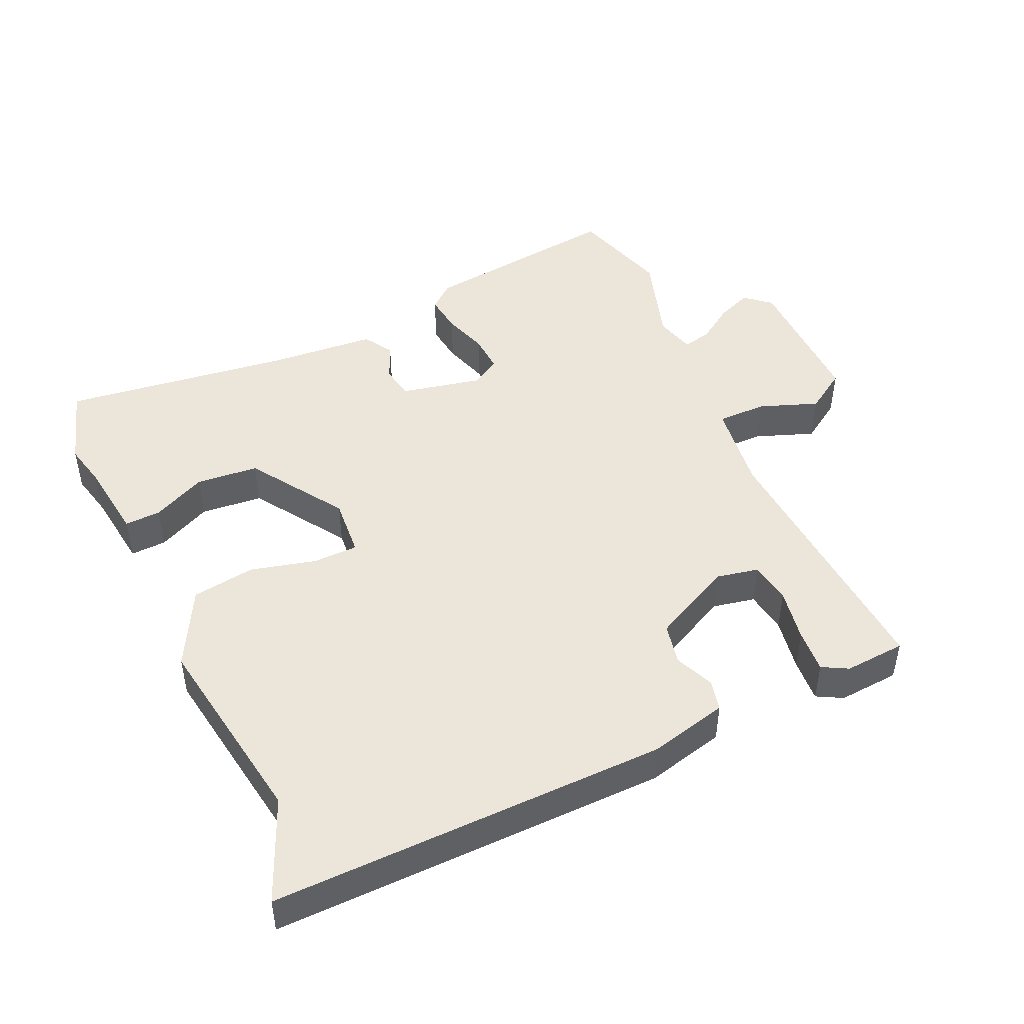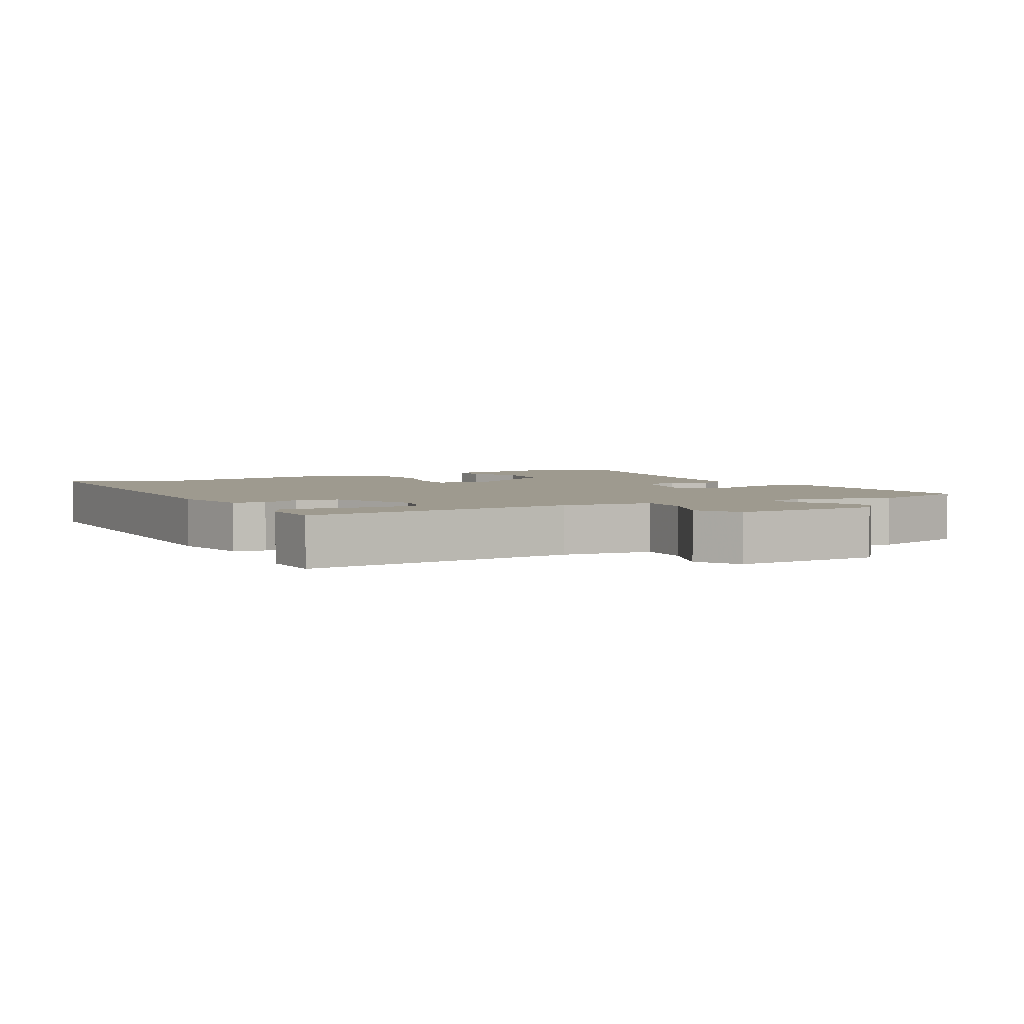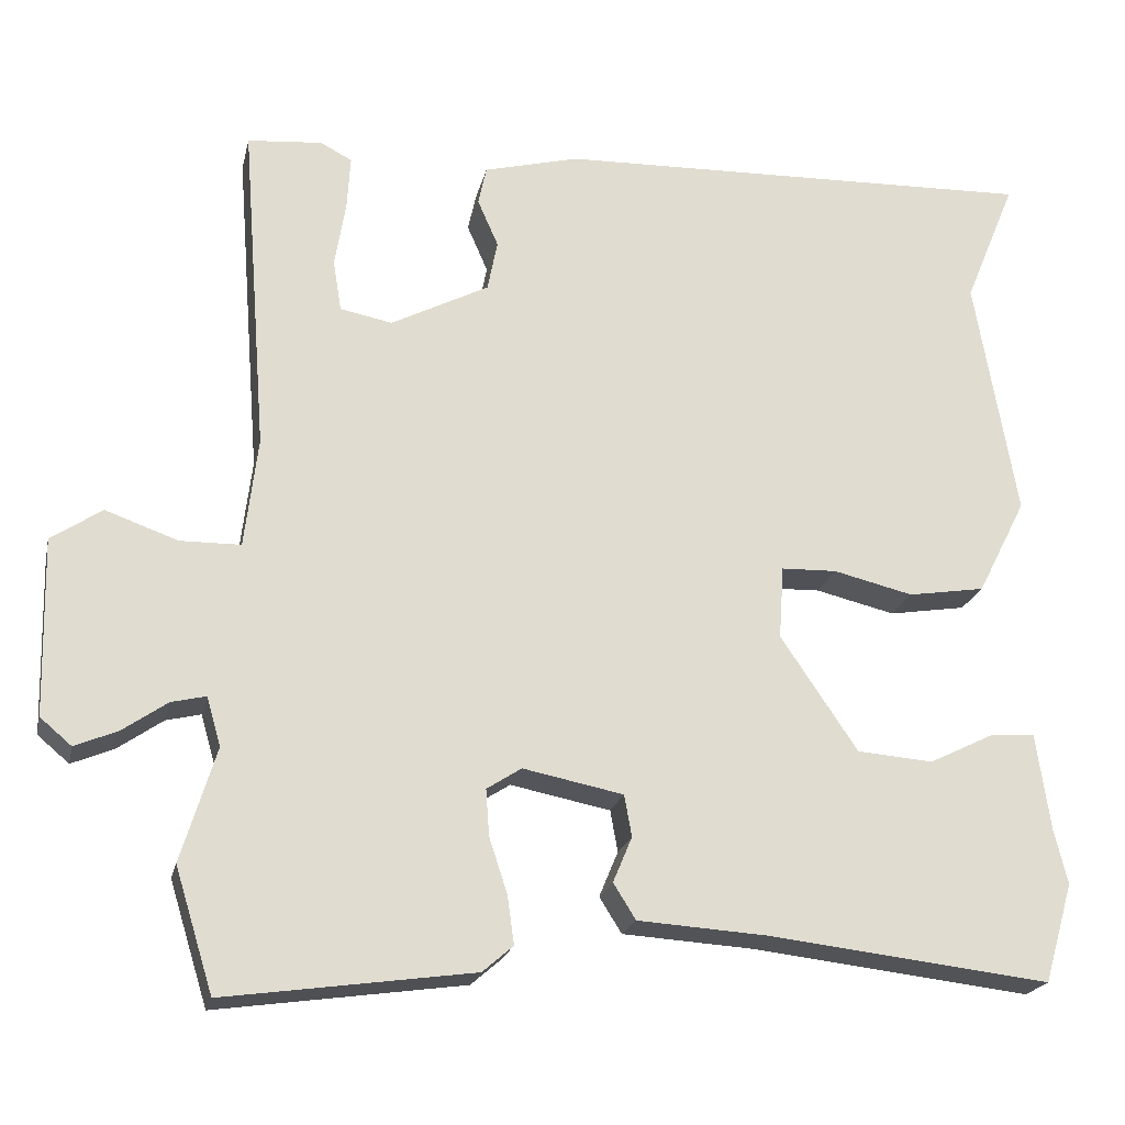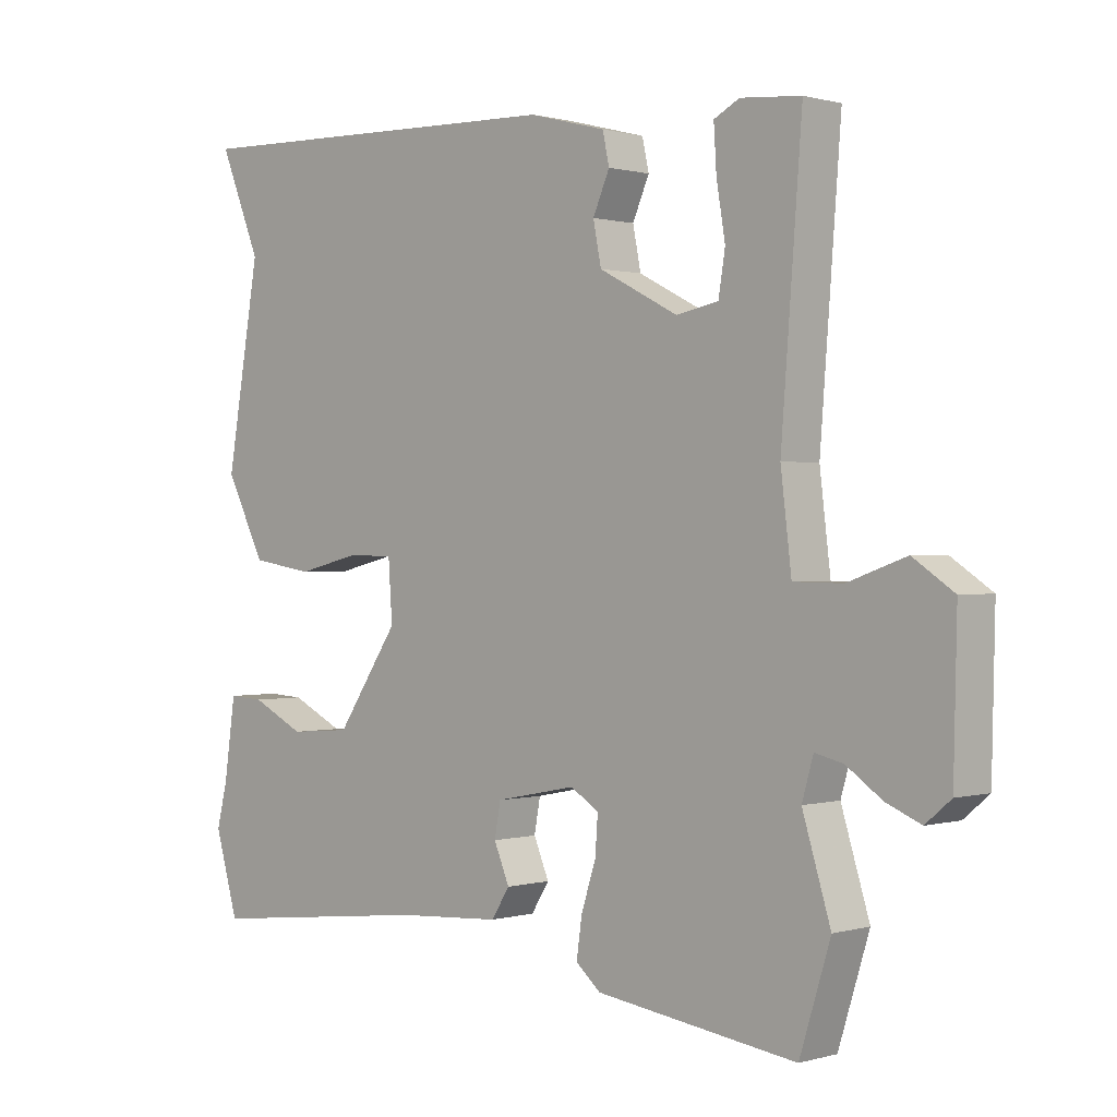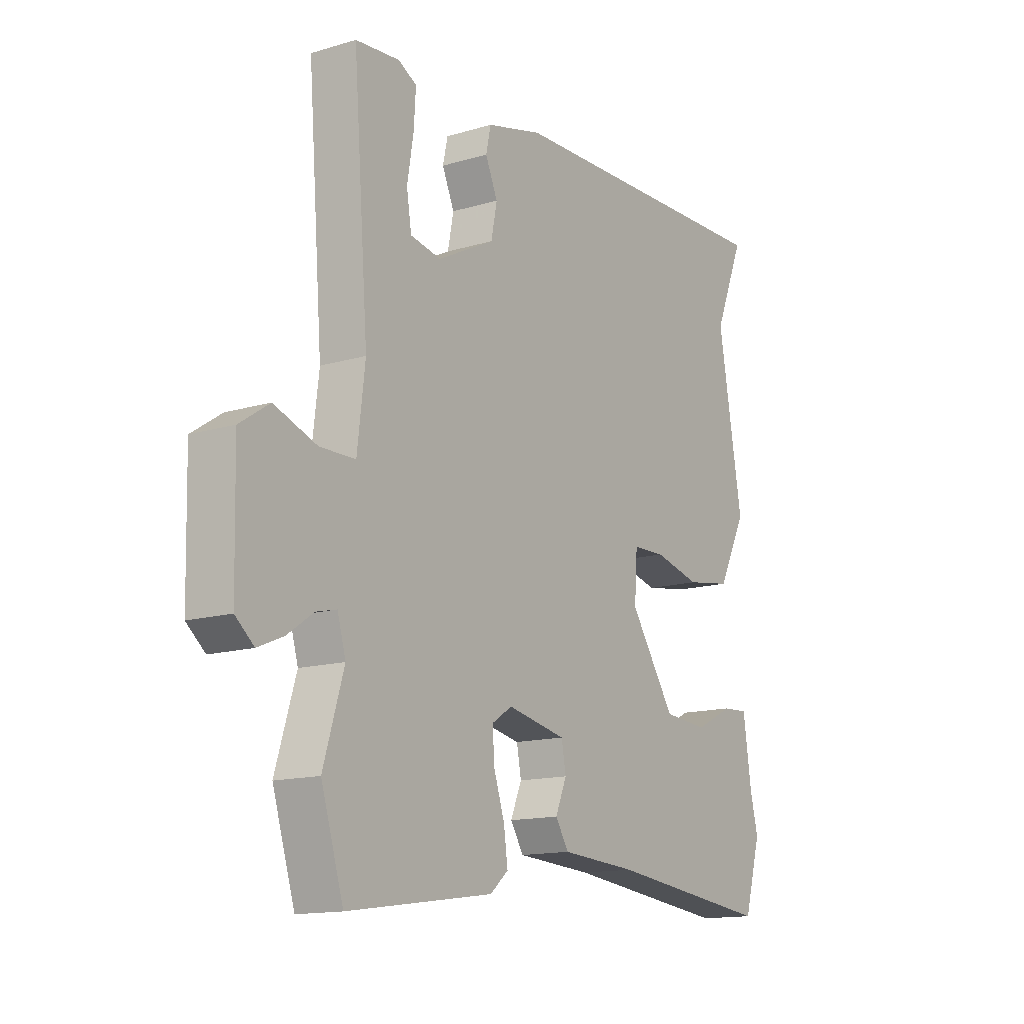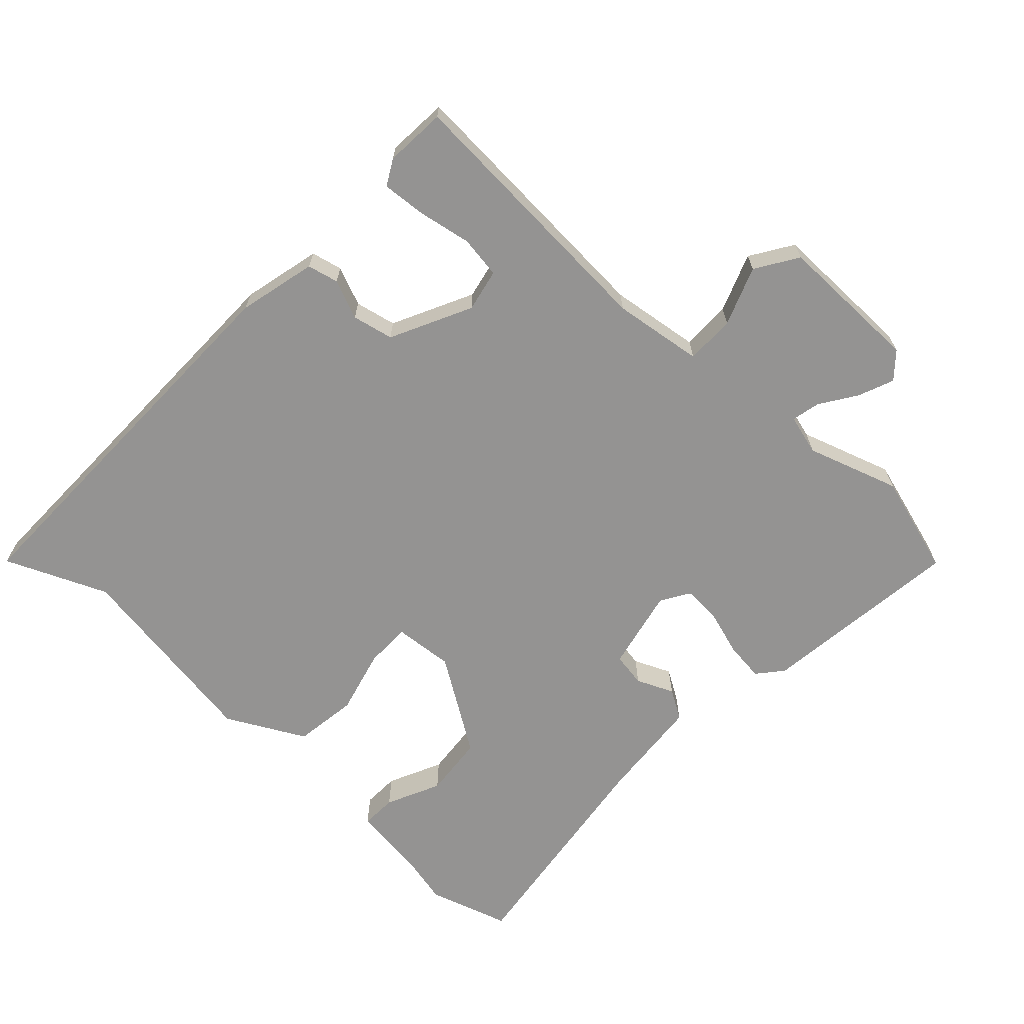
<metadata>
{"format":"obj","ext":"obj","renderer":"f3d","projection":"perspective","resolution":1024,"background":"white","views":[{"elev":46.8,"azim":-23.7,"up":"+Y"},{"elev":3.8,"azim":62.8,"up":"+Y"},{"elev":-20.9,"azim":167.6,"up":"+Z"},{"elev":0.5,"azim":43.7,"up":"+Z"},{"elev":-14.2,"azim":123.3,"up":"+Z"},{"elev":-66.8,"azim":48.0,"up":"+Y"}]}
</metadata>
<code>
v 0.524 0.07 -0.423
v 0.478 0.07 -0.571
v 0.179 0.07 -0.529
v 0.142 0.07 -0.497
v 0.15 0.07 -0.439
v 0.172 0.07 -0.372
v 0.176 0.07 -0.316
v 0.134 0.07 -0.289
v 0.013 0.07 -0.313
v 0.004 0.07 -0.363
v 0.027 0.07 -0.418
v 0 0.07 -0.461
v -0.157 0.07 -0.471
v -0.497 0.07 -0.51
v -0.532 0.07 -0.39
v -0.516 0.07 -0.325
v -0.499 0.07 -0.207
v -0.446 0.07 -0.21
v -0.367 0.07 -0.249
v -0.275 0.07 -0.242
v -0.182 0.07 -0.104
v -0.188 0.07 -0.016
v -0.255 0.07 -0.014
v -0.351 0.07 -0.037
v -0.444 0.07 -0.022
v -0.503 0.07 0.094
v -0.453 0.07 0.386
v -0.515 0.07 0.537
v 0.069 0.07 0.519
v 0.184 0.07 0.489
v 0.194 0.07 0.443
v 0.169 0.07 0.386
v 0.181 0.07 0.325
v 0.299 0.07 0.264
v 0.362 0.07 0.276
v 0.372 0.07 0.338
v 0.359 0.07 0.417
v 0.355 0.07 0.482
v 0.393 0.07 0.502
v 0.483 0.07 0.494
v 0.452 0.07 0.093
v 0.468 0.07 -0.04
v 0.541 0.07 -0.041
v 0.628 0.07 -0.01
v 0.689 0.07 -0.051
v 0.684 0.07 -0.264
v 0.646 0.07 -0.296
v 0.594 0.07 -0.274
v 0.541 0.07 -0.237
v 0.499 0.07 -0.227
v 0.482 0.07 -0.286
v 0.524 0 -0.423
v 0.478 0 -0.571
v 0.179 0 -0.529
v 0.142 0 -0.497
v 0.15 0 -0.439
v 0.172 0 -0.372
v 0.176 0 -0.316
v 0.134 0 -0.289
v 0.013 0 -0.313
v 0.004 0 -0.363
v 0.027 0 -0.418
v 0 0 -0.461
v -0.157 0 -0.471
v -0.497 0 -0.51
v -0.532 0 -0.39
v -0.516 0 -0.325
v -0.499 0 -0.207
v -0.446 0 -0.21
v -0.367 0 -0.249
v -0.275 0 -0.242
v -0.182 0 -0.104
v -0.188 0 -0.016
v -0.255 0 -0.014
v -0.351 0 -0.037
v -0.444 0 -0.022
v -0.503 0 0.094
v -0.453 0 0.386
v -0.515 0 0.537
v 0.069 0 0.519
v 0.184 0 0.489
v 0.194 0 0.443
v 0.169 0 0.386
v 0.181 0 0.325
v 0.299 0 0.264
v 0.362 0 0.276
v 0.372 0 0.338
v 0.359 0 0.417
v 0.355 0 0.482
v 0.393 0 0.502
v 0.483 0 0.494
v 0.452 0 0.093
v 0.468 0 -0.04
v 0.541 0 -0.041
v 0.628 0 -0.01
v 0.689 0 -0.051
v 0.684 0 -0.264
v 0.646 0 -0.296
v 0.594 0 -0.274
v 0.541 0 -0.237
v 0.499 0 -0.227
v 0.482 0 -0.286
f 46 47 48 49
f 46 49 50
f 43 44 45 46
f 42 43 46 50
f 38 39 40 41
f 36 37 38 41
f 35 36 41 42
f 34 35 42 50
f 29 30 31 32
f 27 28 29 32
f 27 32 33
f 23 24 25 26
f 22 23 26 27
f 16 17 18 19
f 16 19 20
f 13 14 15 16
f 13 16 20
f 10 11 12 13
f 9 10 13 20
f 8 9 20 21
f 3 4 5 6
f 3 6 7
f 51 1 2 3
f 51 3 7
f 50 51 7 8
f 22 27 33 34
f 22 34 50
f 8 21 22 50
f 100 99 98 97
f 101 100 97
f 97 96 95 94
f 101 97 94 93
f 92 91 90 89
f 92 89 88 87
f 93 92 87 86
f 101 93 86 85
f 83 82 81 80
f 83 80 79 78
f 84 83 78
f 77 76 75 74
f 78 77 74 73
f 70 69 68 67
f 71 70 67
f 67 66 65 64
f 71 67 64
f 64 63 62 61
f 71 64 61 60
f 72 71 60 59
f 57 56 55 54
f 58 57 54
f 54 53 52 102
f 58 54 102
f 59 58 102 101
f 85 84 78 73
f 101 85 73
f 101 73 72 59
f 1 52 53 2
f 2 53 54 3
f 3 54 55 4
f 4 55 56 5
f 5 56 57 6
f 6 57 58 7
f 7 58 59 8
f 8 59 60 9
f 9 60 61 10
f 10 61 62 11
f 11 62 63 12
f 12 63 64 13
f 13 64 65 14
f 14 65 66 15
f 15 66 67 16
f 16 67 68 17
f 17 68 69 18
f 18 69 70 19
f 19 70 71 20
f 20 71 72 21
f 21 72 73 22
f 22 73 74 23
f 23 74 75 24
f 24 75 76 25
f 25 76 77 26
f 26 77 78 27
f 27 78 79 28
f 28 79 80 29
f 29 80 81 30
f 30 81 82 31
f 31 82 83 32
f 32 83 84 33
f 33 84 85 34
f 34 85 86 35
f 35 86 87 36
f 36 87 88 37
f 37 88 89 38
f 38 89 90 39
f 39 90 91 40
f 40 91 92 41
f 41 92 93 42
f 42 93 94 43
f 43 94 95 44
f 44 95 96 45
f 45 96 97 46
f 46 97 98 47
f 47 98 99 48
f 48 99 100 49
f 49 100 101 50
f 50 101 102 51
f 51 102 52 1

</code>
